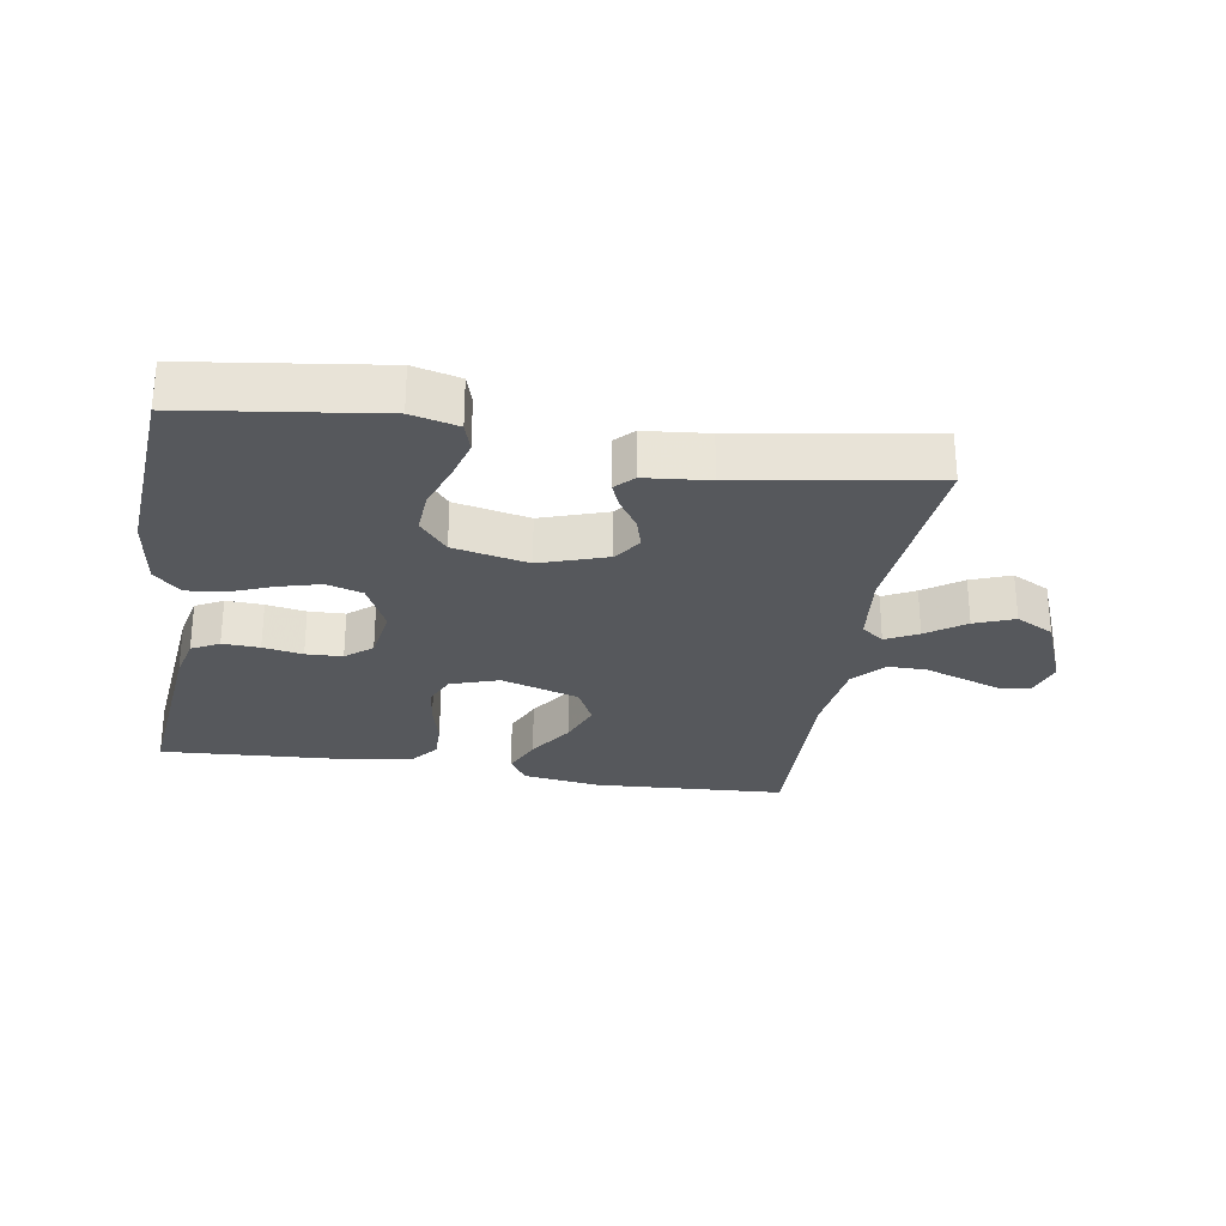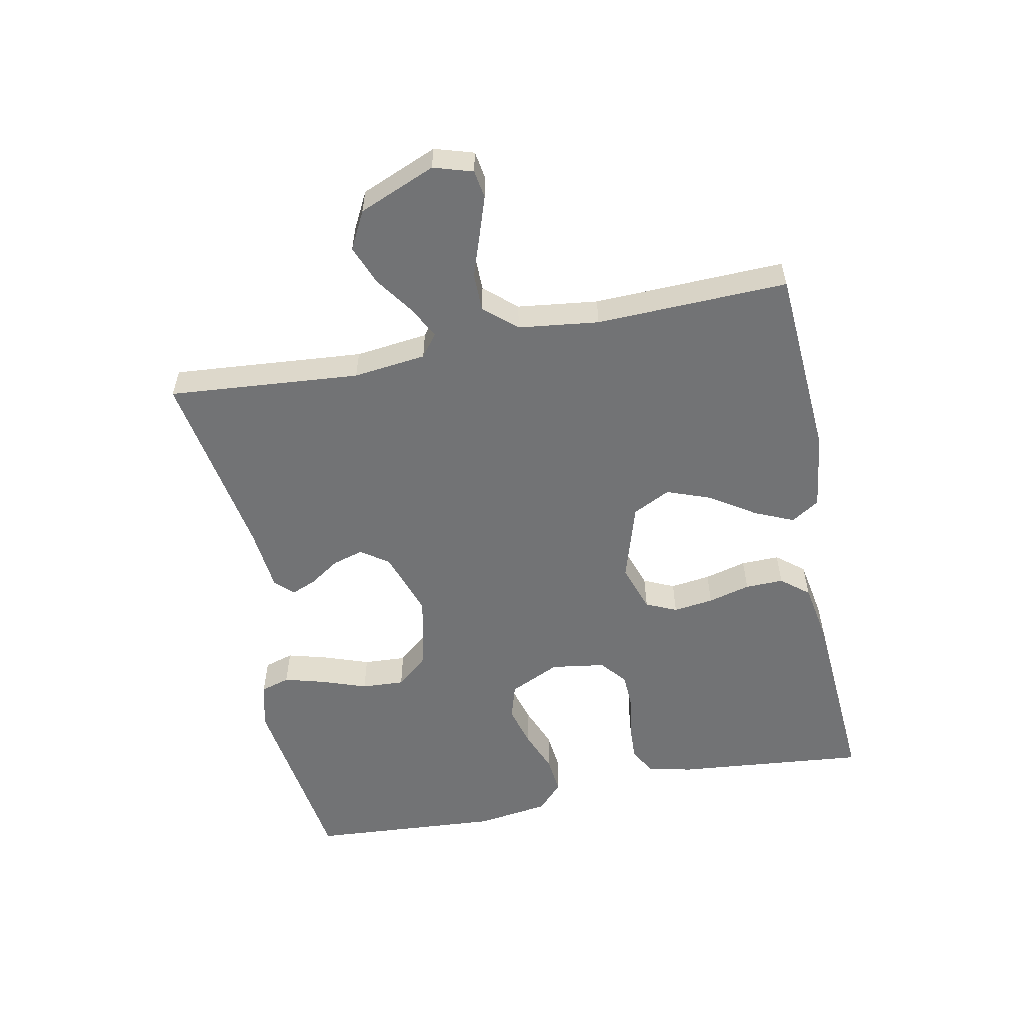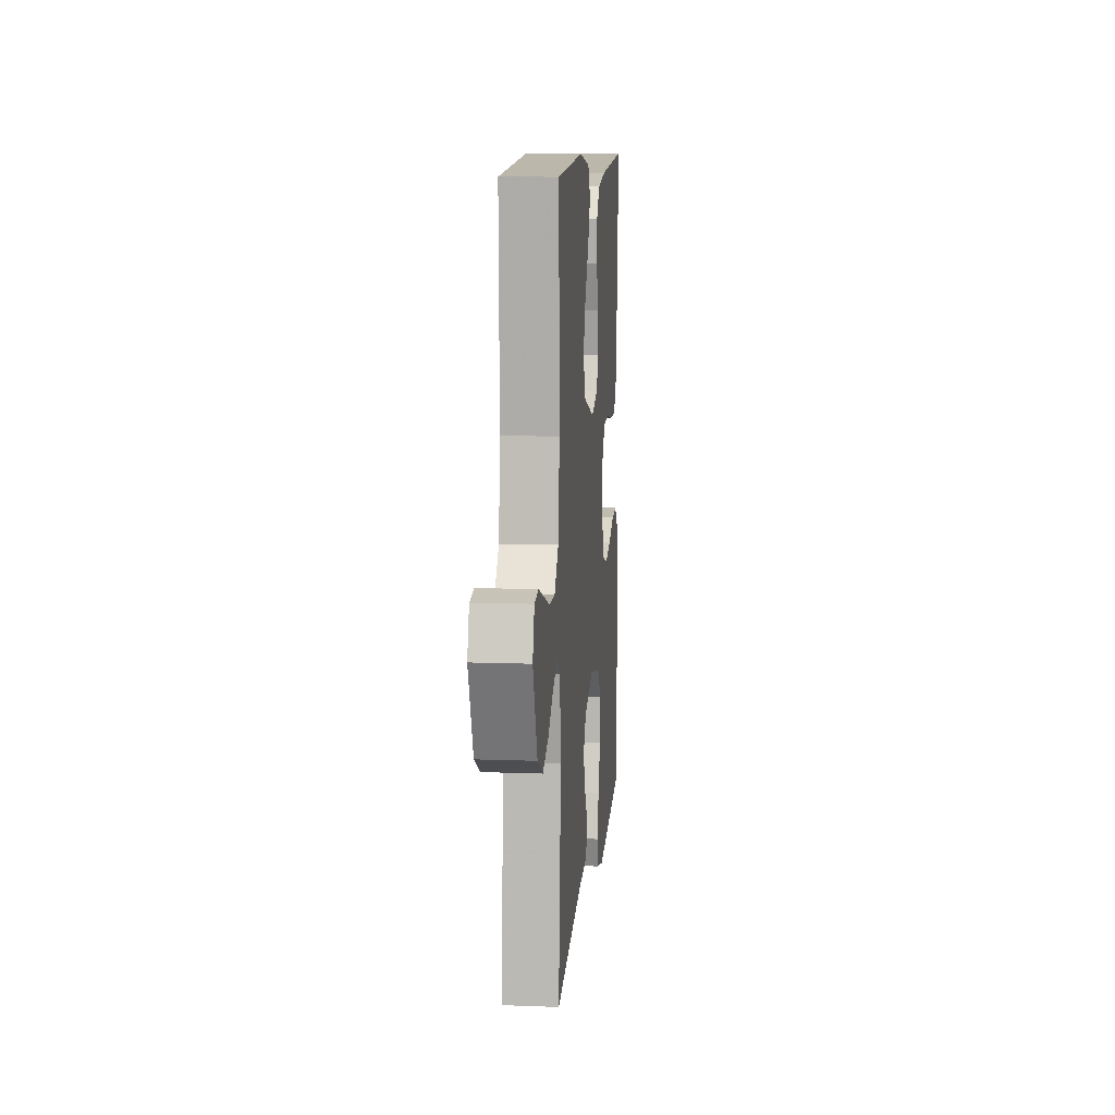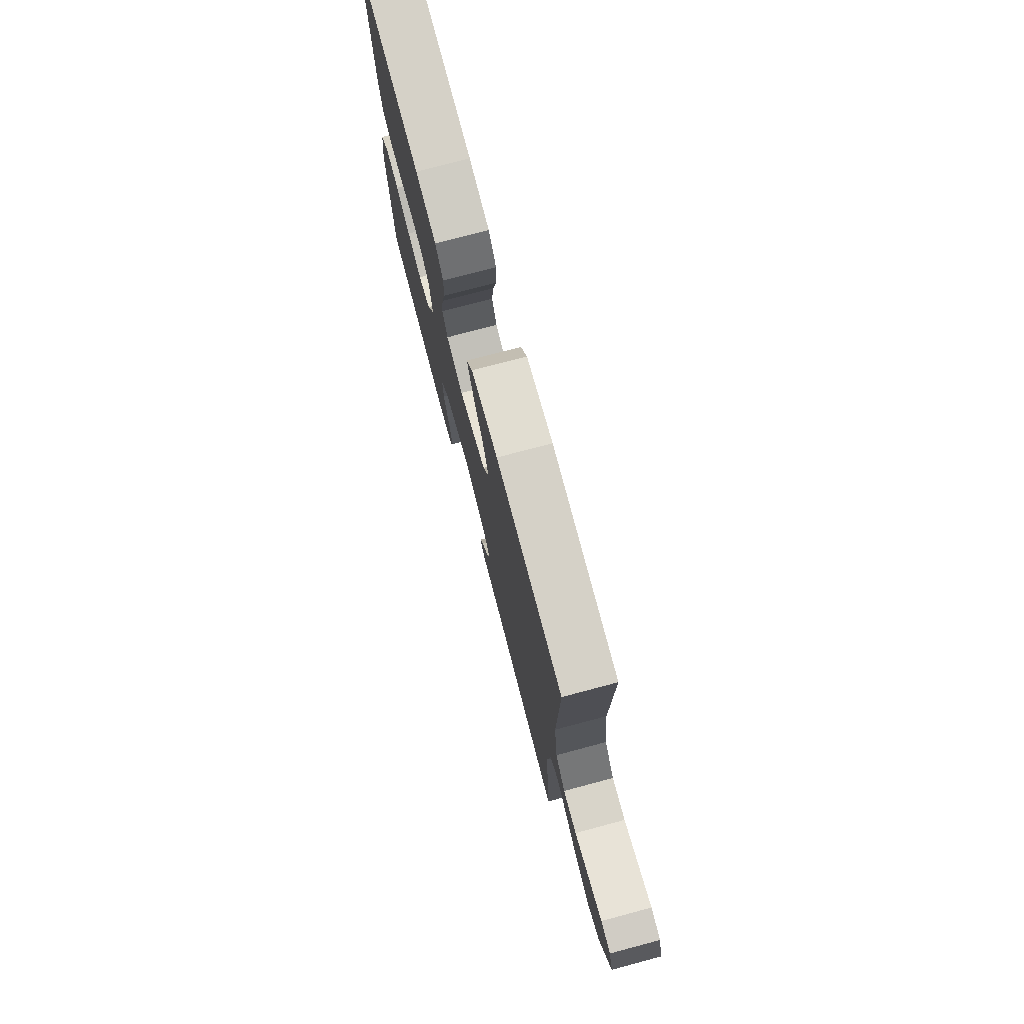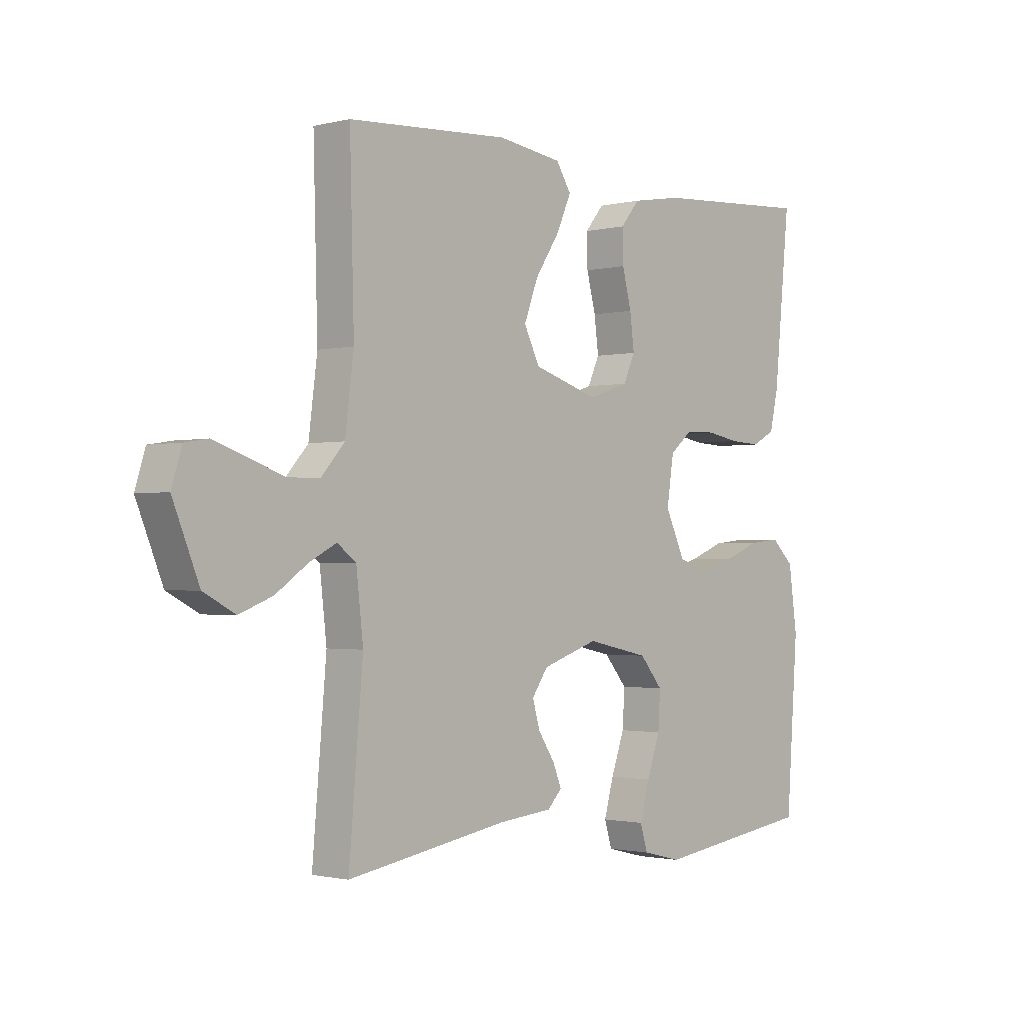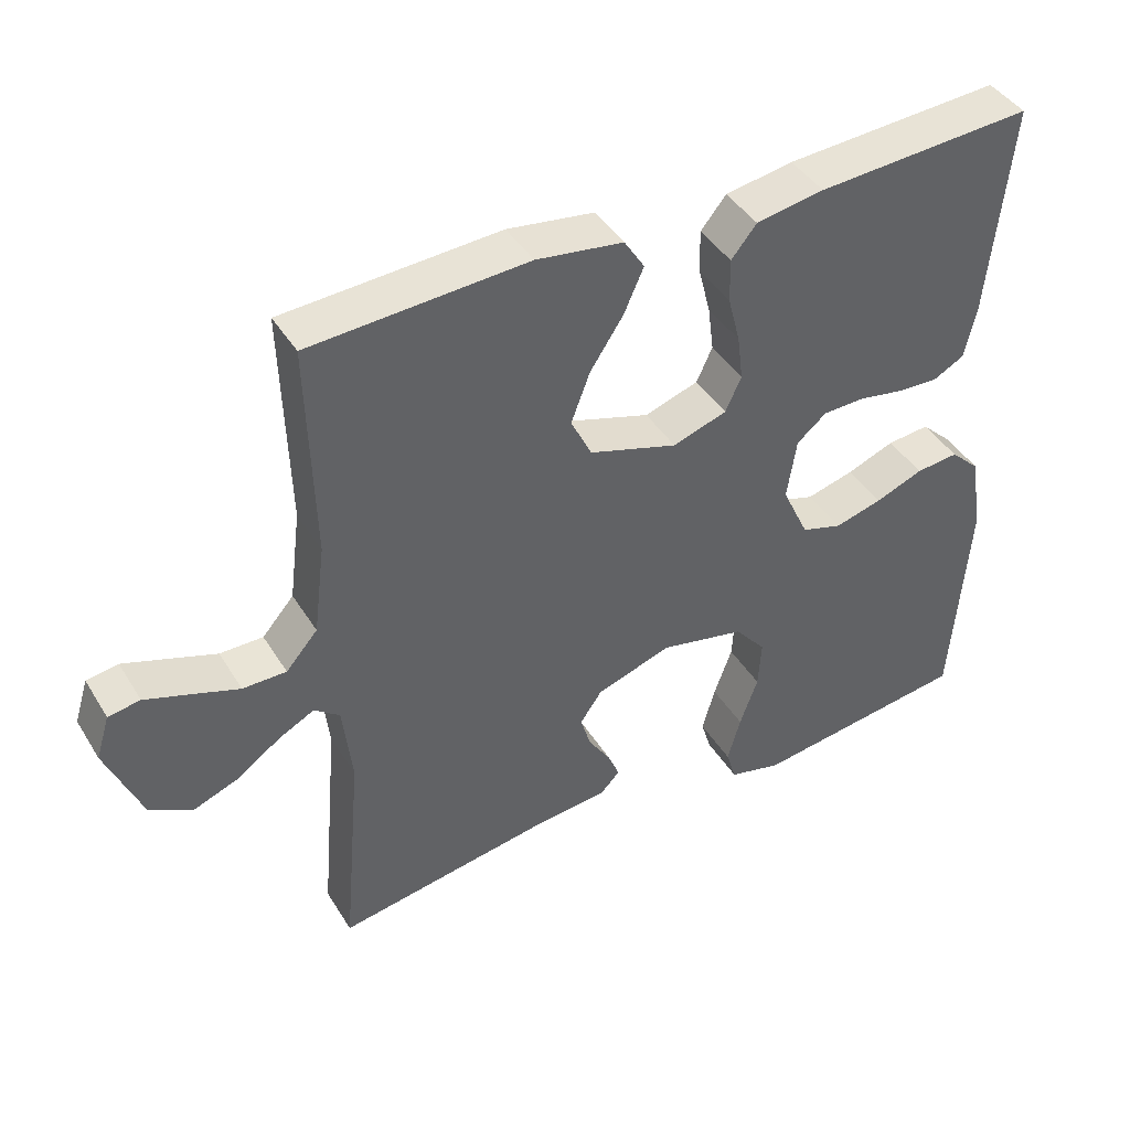
<metadata>
{"format":"obj","ext":"obj","renderer":"f3d","projection":"perspective","resolution":1024,"background":"white","views":[{"elev":-27.9,"azim":170.7,"up":"+Y"},{"elev":-55.8,"azim":-78.5,"up":"+Y"},{"elev":10.8,"azim":-84.7,"up":"+Z"},{"elev":75.7,"azim":-104.9,"up":"+Z"},{"elev":-1.4,"azim":-48.2,"up":"+Z"},{"elev":42.5,"azim":-29.4,"up":"+Z"}]}
</metadata>
<code>
v 0.5 0.07 0.5
v 0.47 0.07 0.2
v 0.454 0.07 0.13
v 0.411 0.07 0.107
v 0.353 0.07 0.11
v 0.291 0.07 0.121
v 0.234 0.07 0.119
v 0.193 0.07 0.085
v 0.18 0.07 0
v 0.217 0.07 -0.079
v 0.273 0.07 -0.096
v 0.339 0.07 -0.078
v 0.405 0.07 -0.052
v 0.464 0.07 -0.046
v 0.506 0.07 -0.086
v 0.522 0.07 -0.2
v 0.5 0.07 -0.5
v 0.2 0.07 -0.541
v 0.127 0.07 -0.523
v 0.113 0.07 -0.477
v 0.131 0.07 -0.413
v 0.156 0.07 -0.343
v 0.16 0.07 -0.276
v 0.117 0.07 -0.225
v 0 0.07 -0.2
v -0.104 0.07 -0.235
v -0.134 0.07 -0.278
v -0.12 0.07 -0.326
v -0.089 0.07 -0.373
v -0.073 0.07 -0.412
v -0.1 0.07 -0.44
v -0.2 0.07 -0.45
v -0.5 0.07 -0.5
v -0.474 0.07 -0.2
v -0.487 0.07 -0.086
v -0.522 0.07 -0.059
v -0.572 0.07 -0.085
v -0.632 0.07 -0.127
v -0.694 0.07 -0.151
v -0.753 0.07 -0.12
v -0.802 0.07 0
v -0.783 0.07 0.061
v -0.739 0.07 0.068
v -0.678 0.07 0.047
v -0.612 0.07 0.024
v -0.552 0.07 0.024
v -0.508 0.07 0.074
v -0.492 0.07 0.2
v -0.5 0.07 0.5
v -0.2 0.07 0.518
v -0.08 0.07 0.501
v -0.052 0.07 0.457
v -0.079 0.07 0.396
v -0.125 0.07 0.326
v -0.151 0.07 0.257
v -0.122 0.07 0.198
v 0 0.07 0.16
v 0.075 0.07 0.185
v 0.097 0.07 0.233
v 0.089 0.07 0.296
v 0.072 0.07 0.362
v 0.071 0.07 0.422
v 0.106 0.07 0.465
v 0.2 0.07 0.481
v 0.5 0 0.5
v 0.47 0 0.2
v 0.454 0 0.13
v 0.411 0 0.107
v 0.353 0 0.11
v 0.291 0 0.121
v 0.234 0 0.119
v 0.193 0 0.085
v 0.18 0 0
v 0.217 0 -0.079
v 0.273 0 -0.096
v 0.339 0 -0.078
v 0.405 0 -0.052
v 0.464 0 -0.046
v 0.506 0 -0.086
v 0.522 0 -0.2
v 0.5 0 -0.5
v 0.2 0 -0.541
v 0.127 0 -0.523
v 0.113 0 -0.477
v 0.131 0 -0.413
v 0.156 0 -0.343
v 0.16 0 -0.276
v 0.117 0 -0.225
v 0 0 -0.2
v -0.104 0 -0.235
v -0.134 0 -0.278
v -0.12 0 -0.326
v -0.089 0 -0.373
v -0.073 0 -0.412
v -0.1 0 -0.44
v -0.2 0 -0.45
v -0.5 0 -0.5
v -0.474 0 -0.2
v -0.487 0 -0.086
v -0.522 0 -0.059
v -0.572 0 -0.085
v -0.632 0 -0.127
v -0.694 0 -0.151
v -0.753 0 -0.12
v -0.802 0 0
v -0.783 0 0.061
v -0.739 0 0.068
v -0.678 0 0.047
v -0.612 0 0.024
v -0.552 0 0.024
v -0.508 0 0.074
v -0.492 0 0.2
v -0.5 0 0.5
v -0.2 0 0.518
v -0.08 0 0.501
v -0.052 0 0.457
v -0.079 0 0.396
v -0.125 0 0.326
v -0.151 0 0.257
v -0.122 0 0.198
v 0 0 0.16
v 0.075 0 0.185
v 0.097 0 0.233
v 0.089 0 0.296
v 0.072 0 0.362
v 0.071 0 0.422
v 0.106 0 0.465
v 0.2 0 0.481
f 60 61 62 63
f 59 60 63 64
f 51 52 53 54
f 51 54 55
f 48 49 50 51
f 47 48 51 55
f 46 47 55 56
f 42 43 44 45
f 40 41 42 45
f 40 45 46
f 37 38 39 40
f 36 37 40 46
f 35 36 46 56
f 32 33 34
f 28 29 30 31
f 27 28 31 32
f 19 20 21 22
f 17 18 19 22
f 17 22 23
f 16 17 23 24
f 12 13 14 15
f 11 12 15 16
f 10 11 16 24
f 3 4 5 6
f 3 6 7
f 2 3 7
f 59 64 1 2
f 58 59 2 7
f 57 58 7 8
f 56 57 8 9
f 27 32 34 35
f 26 27 35 56
f 25 26 56 9
f 9 10 24 25
f 127 126 125 124
f 128 127 124 123
f 118 117 116 115
f 119 118 115
f 115 114 113 112
f 119 115 112 111
f 120 119 111 110
f 109 108 107 106
f 109 106 105 104
f 110 109 104
f 104 103 102 101
f 110 104 101 100
f 120 110 100 99
f 98 97 96
f 95 94 93 92
f 96 95 92 91
f 86 85 84 83
f 86 83 82 81
f 87 86 81
f 88 87 81 80
f 79 78 77 76
f 80 79 76 75
f 88 80 75 74
f 70 69 68 67
f 71 70 67
f 71 67 66
f 66 65 128 123
f 71 66 123 122
f 72 71 122 121
f 73 72 121 120
f 99 98 96 91
f 120 99 91 90
f 73 120 90 89
f 89 88 74 73
f 1 65 66 2
f 2 66 67 3
f 3 67 68 4
f 4 68 69 5
f 5 69 70 6
f 6 70 71 7
f 7 71 72 8
f 8 72 73 9
f 9 73 74 10
f 10 74 75 11
f 11 75 76 12
f 12 76 77 13
f 13 77 78 14
f 14 78 79 15
f 15 79 80 16
f 16 80 81 17
f 17 81 82 18
f 18 82 83 19
f 19 83 84 20
f 20 84 85 21
f 21 85 86 22
f 22 86 87 23
f 23 87 88 24
f 24 88 89 25
f 25 89 90 26
f 26 90 91 27
f 27 91 92 28
f 28 92 93 29
f 29 93 94 30
f 30 94 95 31
f 31 95 96 32
f 32 96 97 33
f 33 97 98 34
f 34 98 99 35
f 35 99 100 36
f 36 100 101 37
f 37 101 102 38
f 38 102 103 39
f 39 103 104 40
f 40 104 105 41
f 41 105 106 42
f 42 106 107 43
f 43 107 108 44
f 44 108 109 45
f 45 109 110 46
f 46 110 111 47
f 47 111 112 48
f 48 112 113 49
f 49 113 114 50
f 50 114 115 51
f 51 115 116 52
f 52 116 117 53
f 53 117 118 54
f 54 118 119 55
f 55 119 120 56
f 56 120 121 57
f 57 121 122 58
f 58 122 123 59
f 59 123 124 60
f 60 124 125 61
f 61 125 126 62
f 62 126 127 63
f 63 127 128 64
f 64 128 65 1

</code>
